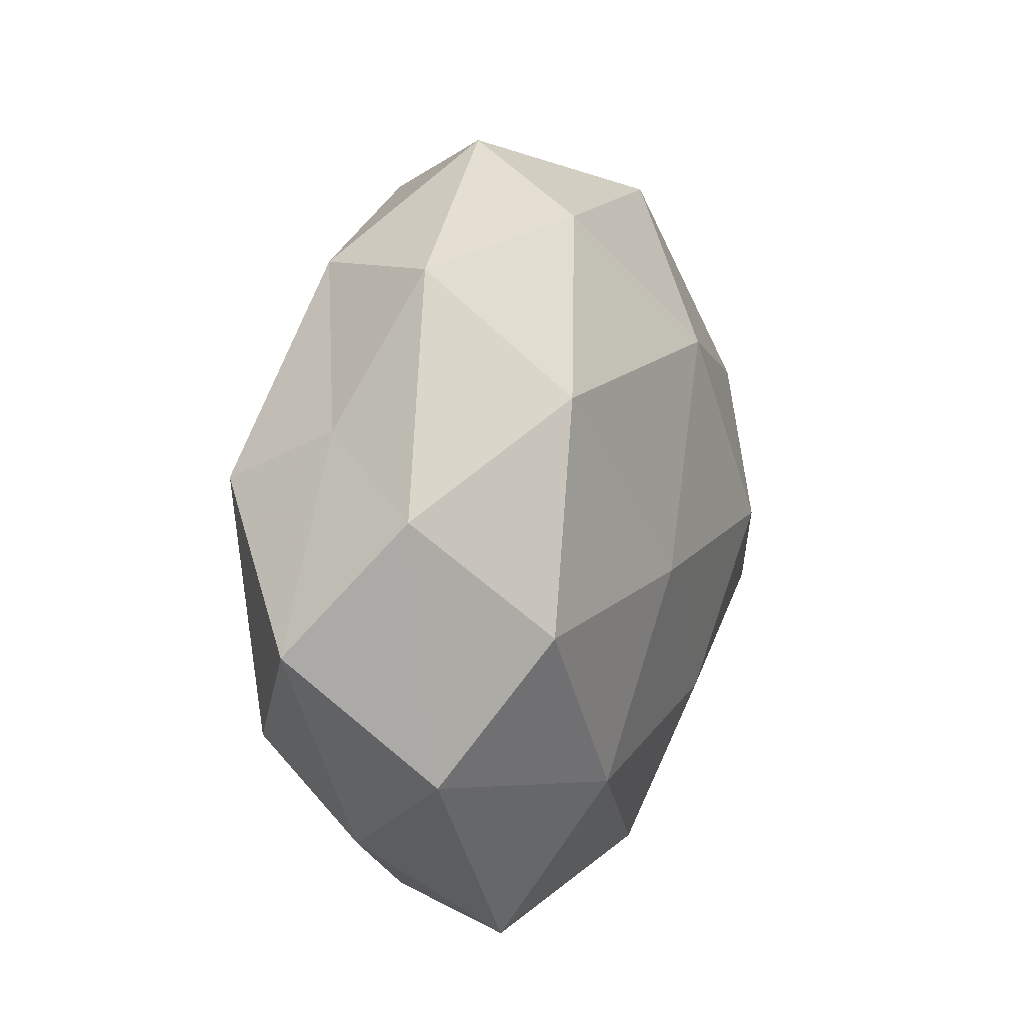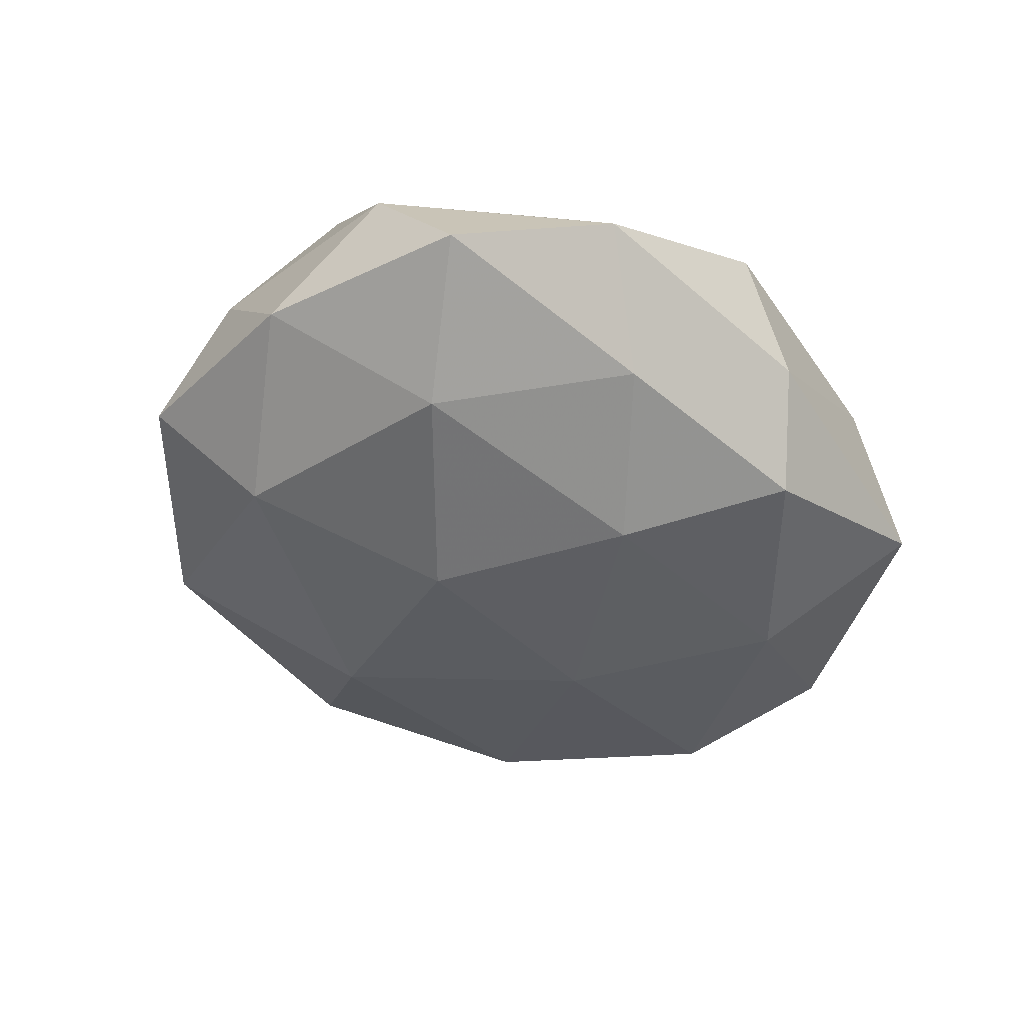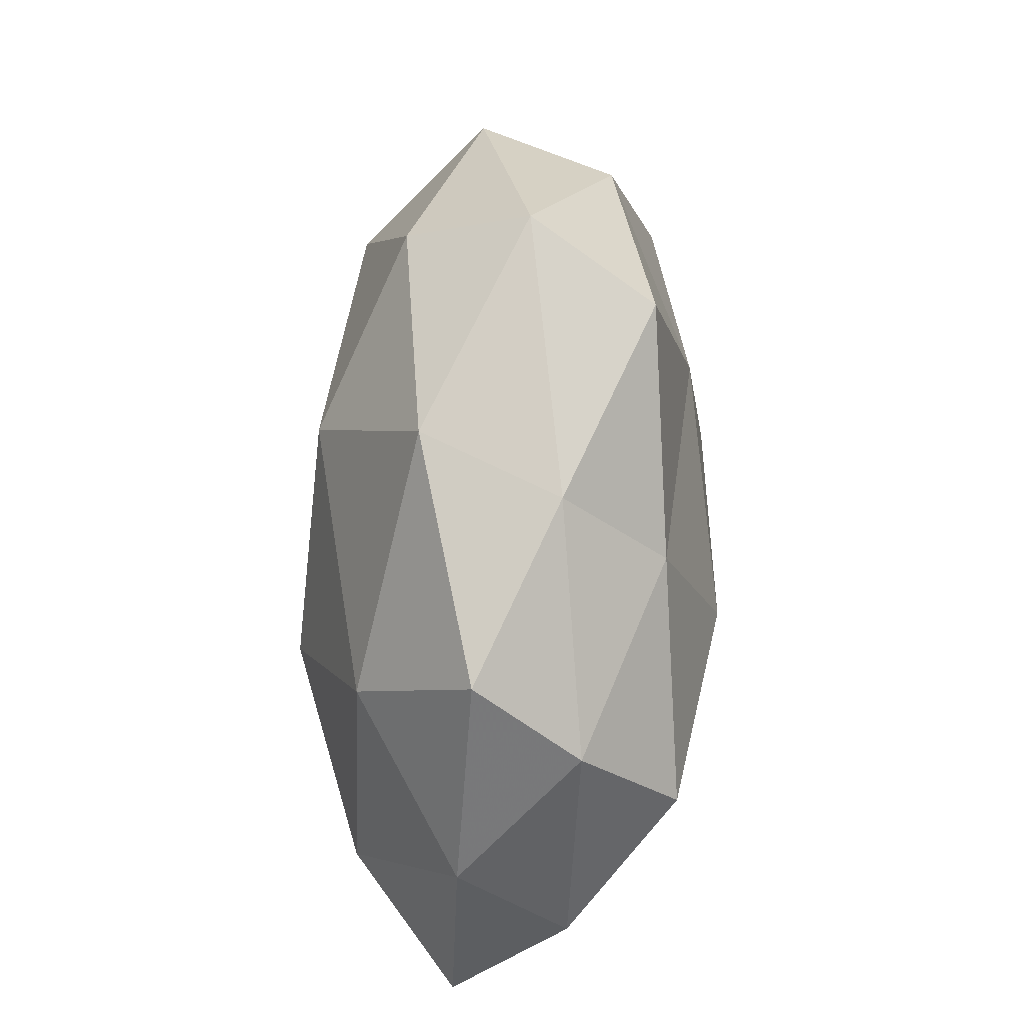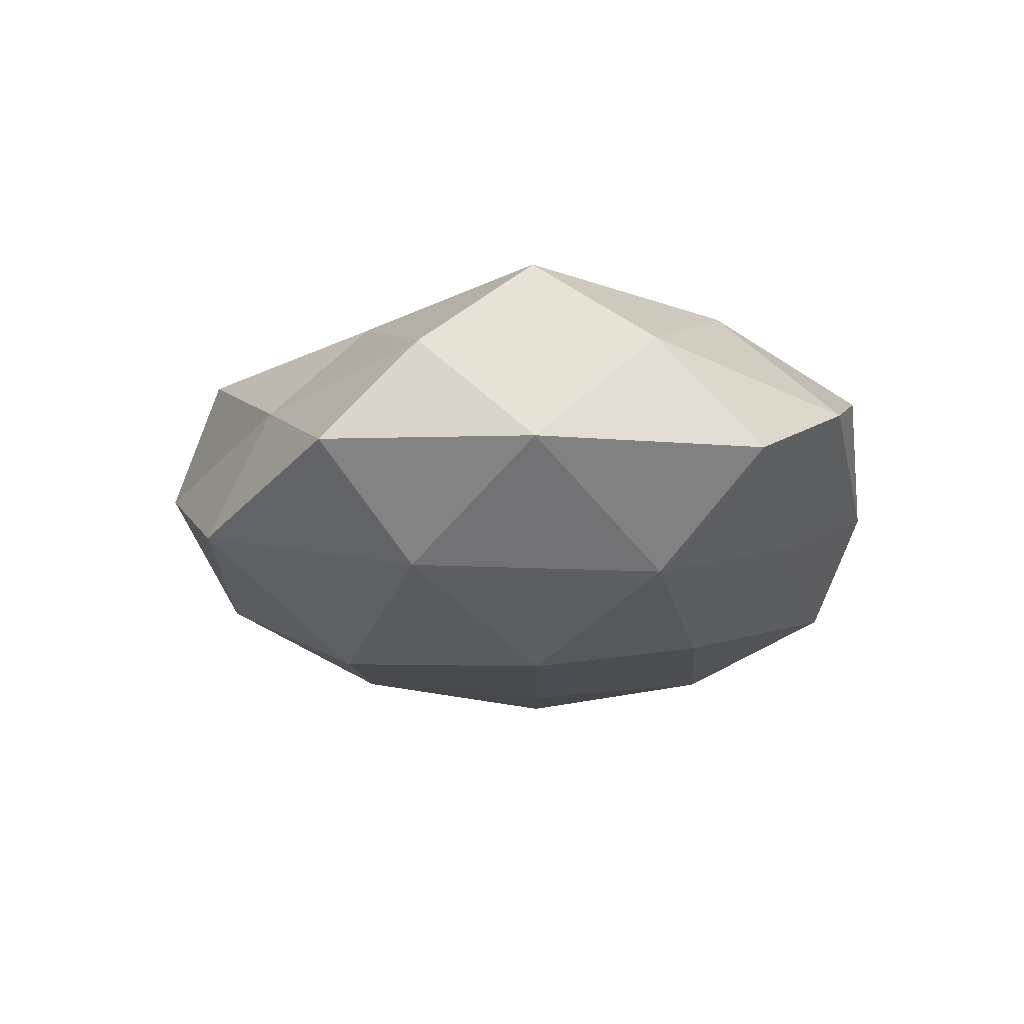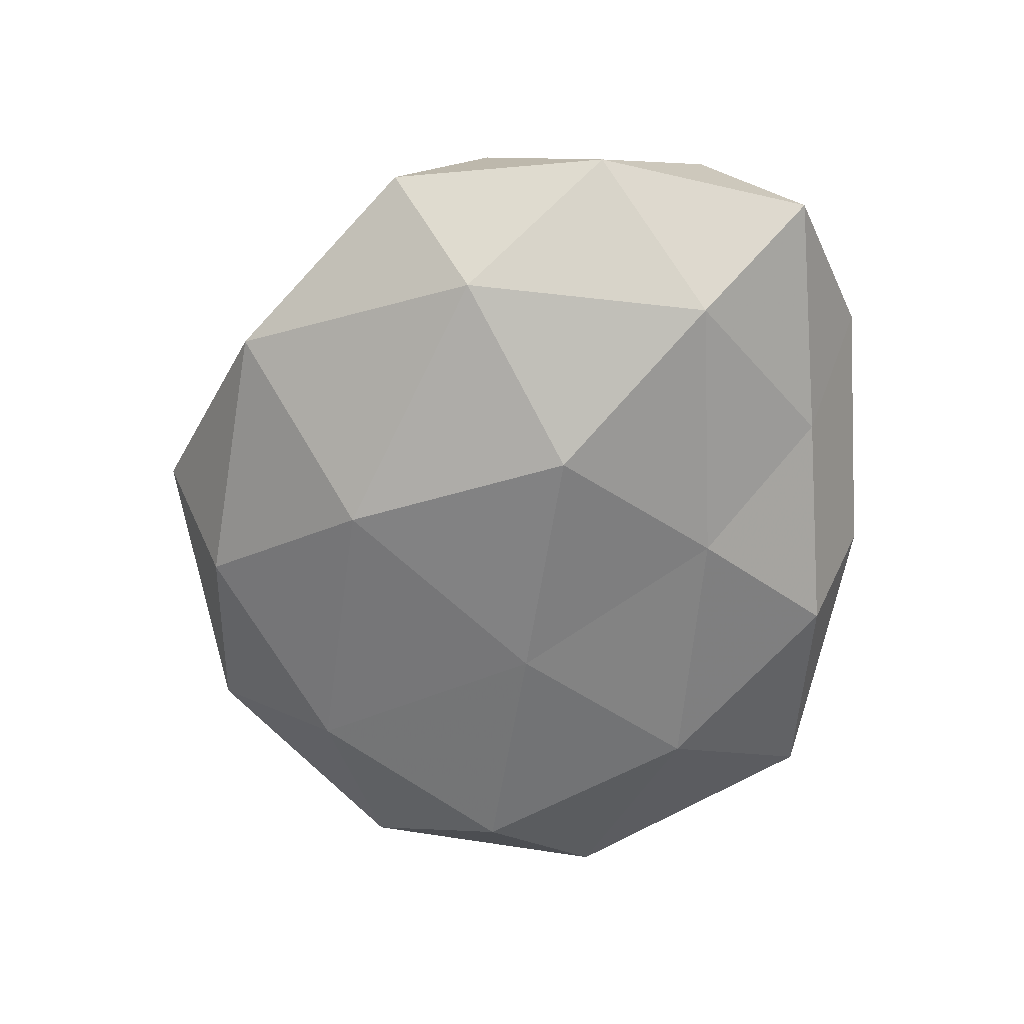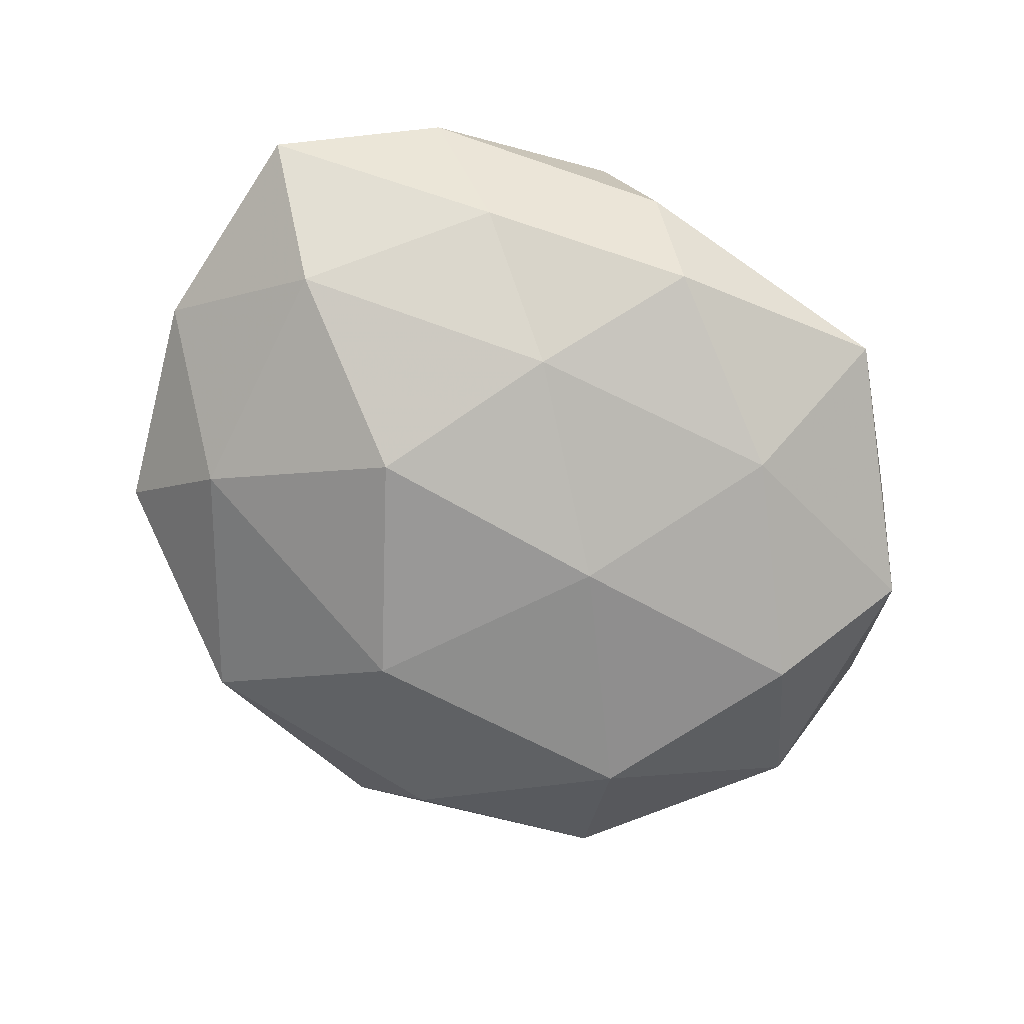
<metadata>
{"format":"obj","ext":"obj","renderer":"f3d","projection":"perspective","resolution":1024,"background":"white","views":[{"elev":9.6,"azim":112.2,"up":"+Y"},{"elev":-38.8,"azim":-58.6,"up":"+Z"},{"elev":52.1,"azim":-89.2,"up":"+Y"},{"elev":-15.2,"azim":-94.4,"up":"+Z"},{"elev":-63.3,"azim":-103.8,"up":"+Z"},{"elev":-74.6,"azim":-34.7,"up":"+Z"}]}
</metadata>
<code>
v 0.01174 0.04068 -0.01228
v 0.00959 -0.001533 -0.02417
v 0.03902 -0.004069 -0.02058
v -0.04401 0.02881 -0.003434
v -0.05303 0.004093 -0.005204
v -0.04216 0.003362 0.01996
v -0.01997 0.001034 -0.02546
v 0.03578 0.03562 -0.003806
v -0.01518 -0.0422 0.01192
v 0.001526 -0.02473 0.02132
v -0.02644 -0.03105 -0.01091
v 0.008438 0.02148 0.02203
v -0.01086 -0.02054 -0.02095
v -0.04565 0.01733 0.008569
v 0.03629 -0.01941 0.01728
v -0.05182 -0.01018 0.007447
v 0.0406 0.01176 0.01856
v 0.01706 -0.001758 0.02524
v 0.01644 -0.04271 0.008774
v 0.006419 0.04948 0.002267
v -0.02202 0.02316 0.01823
v 0.04217 0.01796 0.00466
v -0.05364 -0.02212 -0.006199
v -0.004799 0.02476 -0.02257
v -0.03698 0.01745 -0.01672
v 0.05447 -0.005195 0.005044
v -0.03133 -0.02112 0.01752
v -0.02001 0.04293 -0.009573
v 0.02756 0.03565 0.01214
v 0.0505 0.009841 -0.008335
v 0.02476 -0.04424 -0.008226
v 0.0409 -0.02955 0.002839
v -0.01389 0.0009484 0.02597
v -0.001498 0.04349 0.01652
v -0.02304 0.03538 0.006155
v -0.03754 -0.03496 0.003073
v 0.04728 -0.01997 -0.01014
v -0.04123 -0.01173 -0.01802
v 0.02939 0.02128 -0.01886
v -0.001669 -0.03895 -0.01511
v 0.02012 -0.02533 -0.01999
v -0.008579 -0.04385 -0.00254
f 13 7 2
f 14 4 5
f 14 5 16
f 6 14 16
f 10 15 18
f 12 18 17
f 17 18 15
f 9 19 10
f 19 15 10
f 20 8 1
f 21 14 6
f 16 5 23
f 2 7 24
f 25 5 4
f 25 24 7
f 17 15 26
f 22 17 26
f 10 27 9
f 16 27 6
f 20 1 28
f 28 1 24
f 4 28 25
f 28 24 25
f 12 17 29
f 29 8 20
f 29 22 8
f 29 17 22
f 8 22 30
f 26 30 22
f 19 32 15
f 26 15 32
f 31 32 19
f 18 33 10
f 12 33 18
f 21 6 33
f 21 33 12
f 33 6 27
f 33 27 10
f 34 21 12
f 34 12 29
f 34 29 20
f 35 4 14
f 35 14 21
f 35 28 4
f 20 28 35
f 34 20 35
f 34 35 21
f 11 36 23
f 23 36 16
f 36 9 27
f 36 27 16
f 37 3 30
f 37 30 26
f 32 37 26
f 31 37 32
f 13 38 7
f 11 38 13
f 38 23 5
f 11 23 38
f 38 5 25
f 7 38 25
f 3 2 39
f 1 8 39
f 39 24 1
f 2 24 39
f 39 30 3
f 8 30 39
f 40 11 13
f 41 2 3
f 13 2 41
f 41 3 37
f 41 37 31
f 40 13 41
f 40 41 31
f 42 19 9
f 31 19 42
f 42 9 36
f 42 36 11
f 40 42 11
f 40 31 42

</code>
